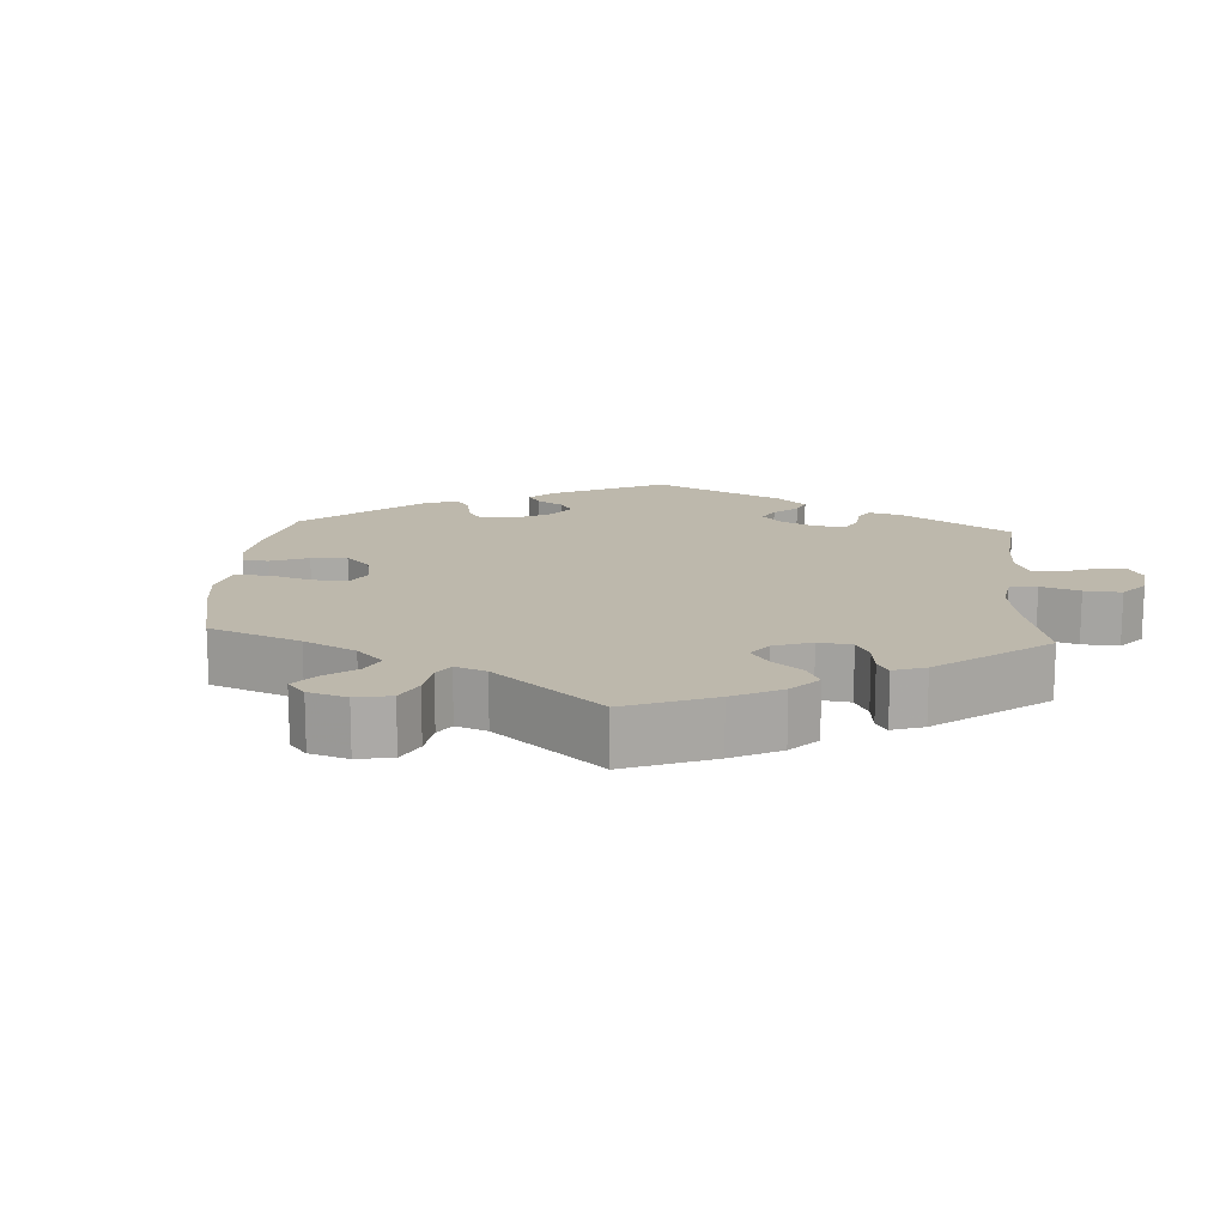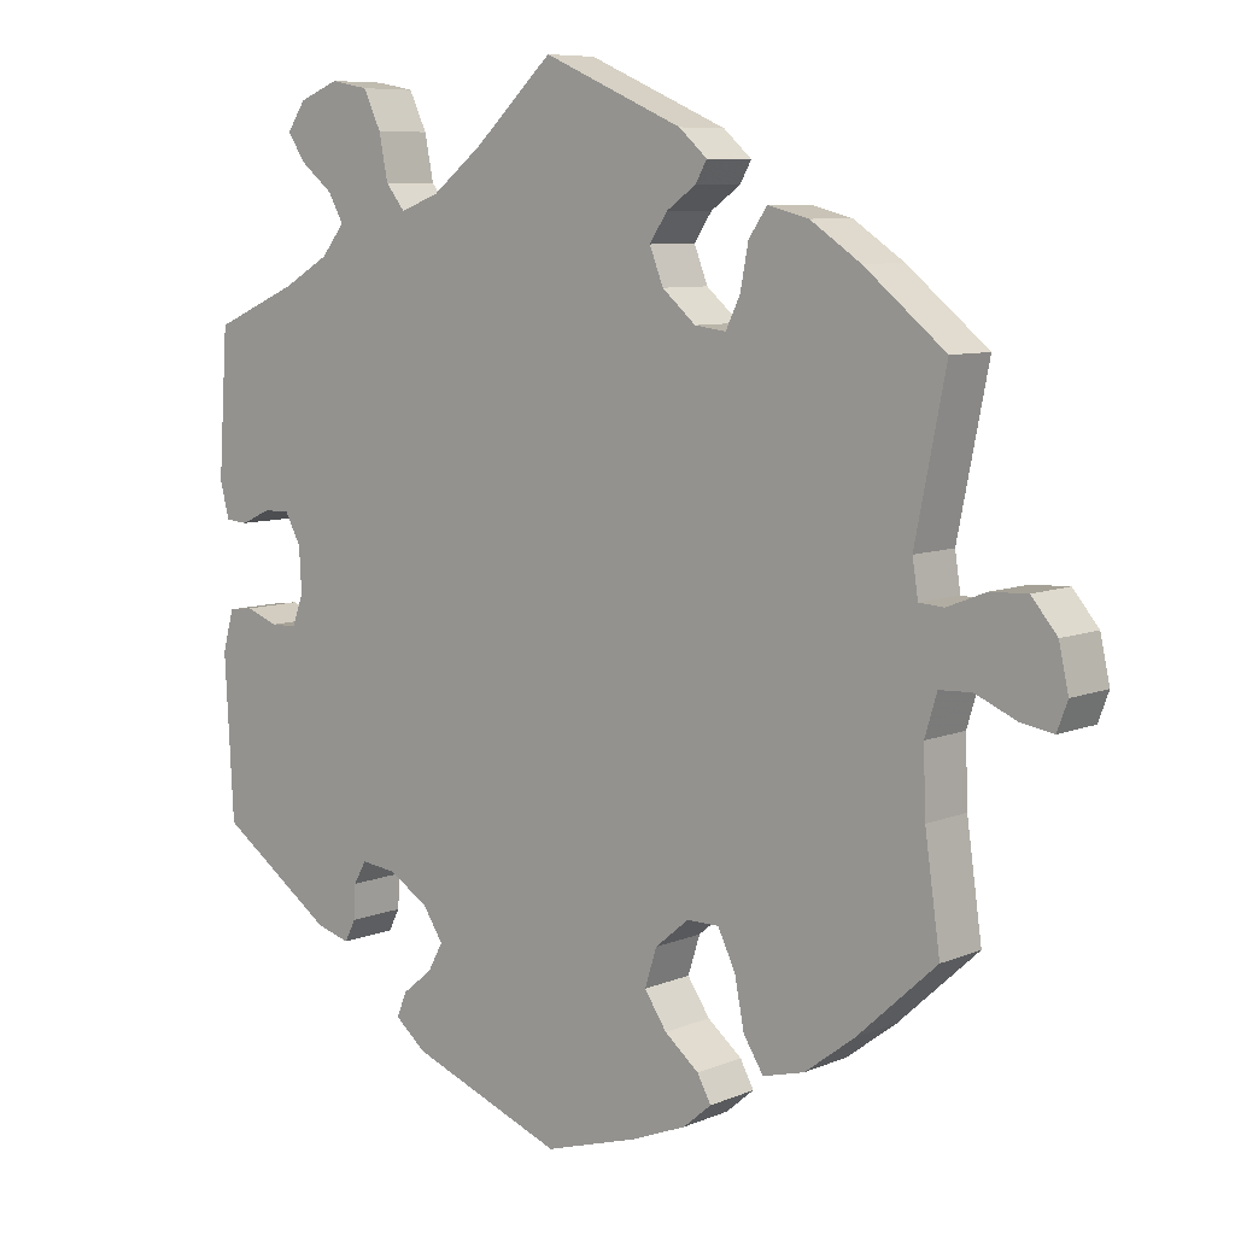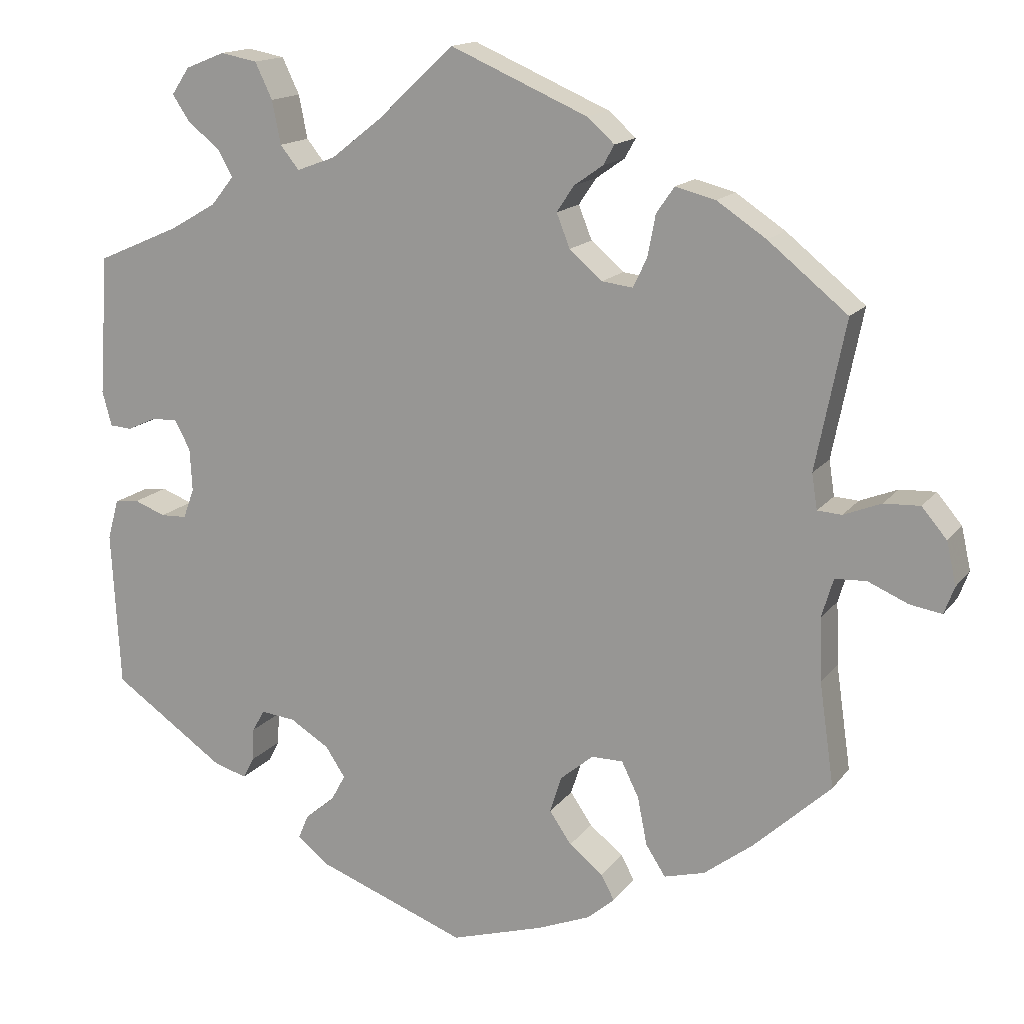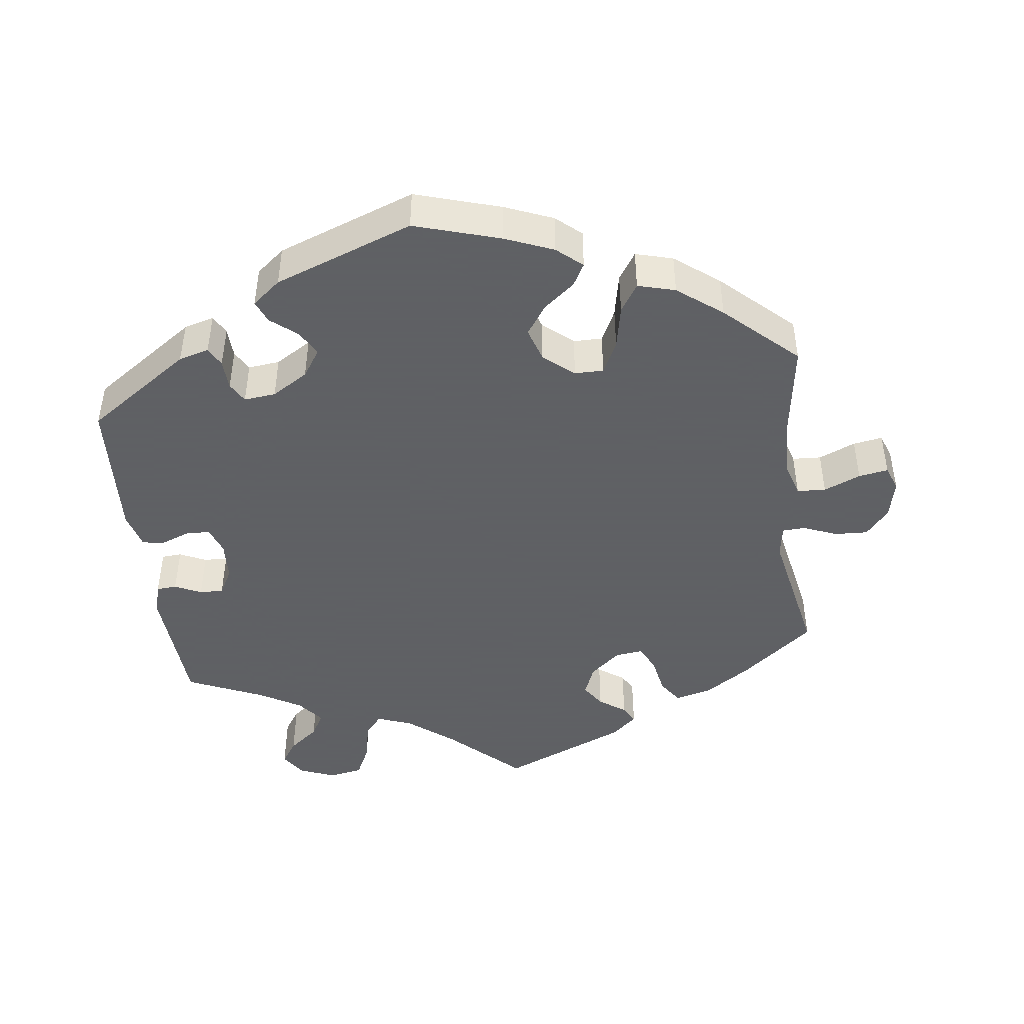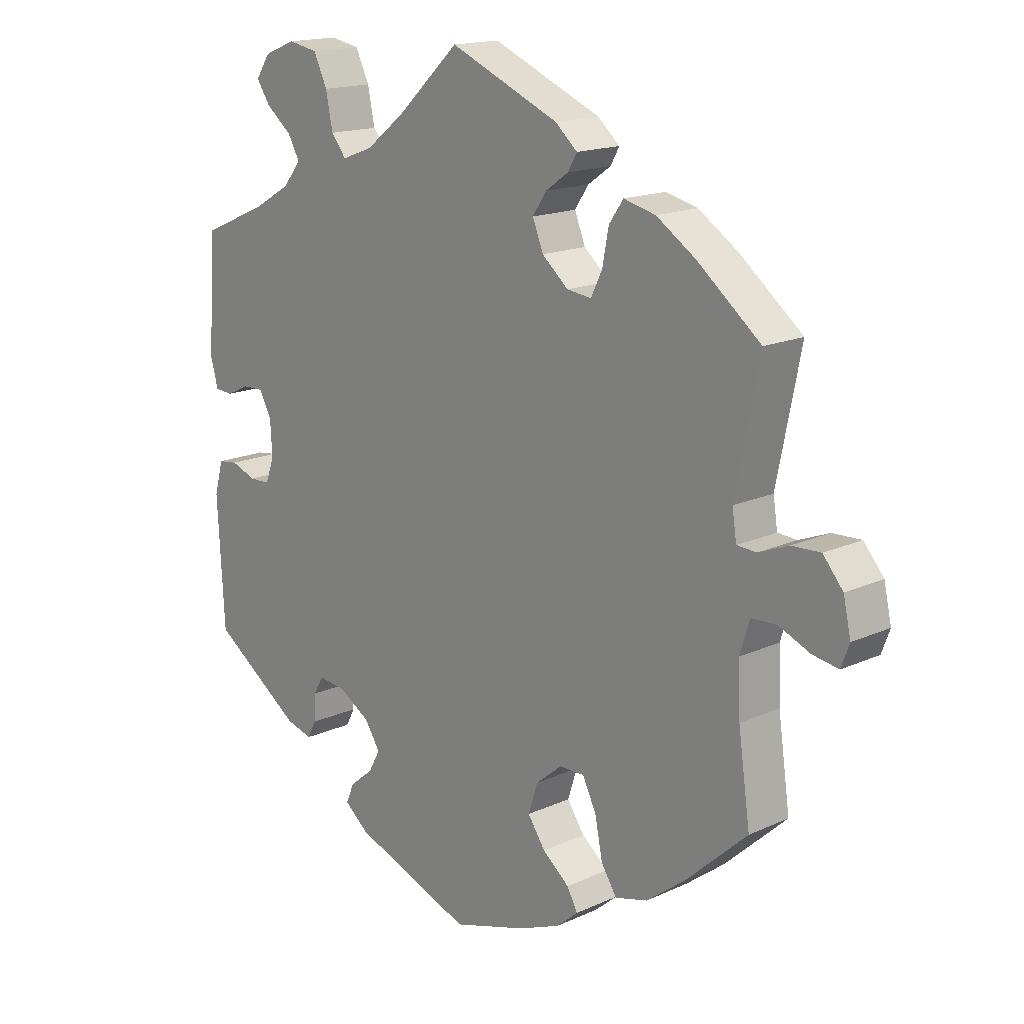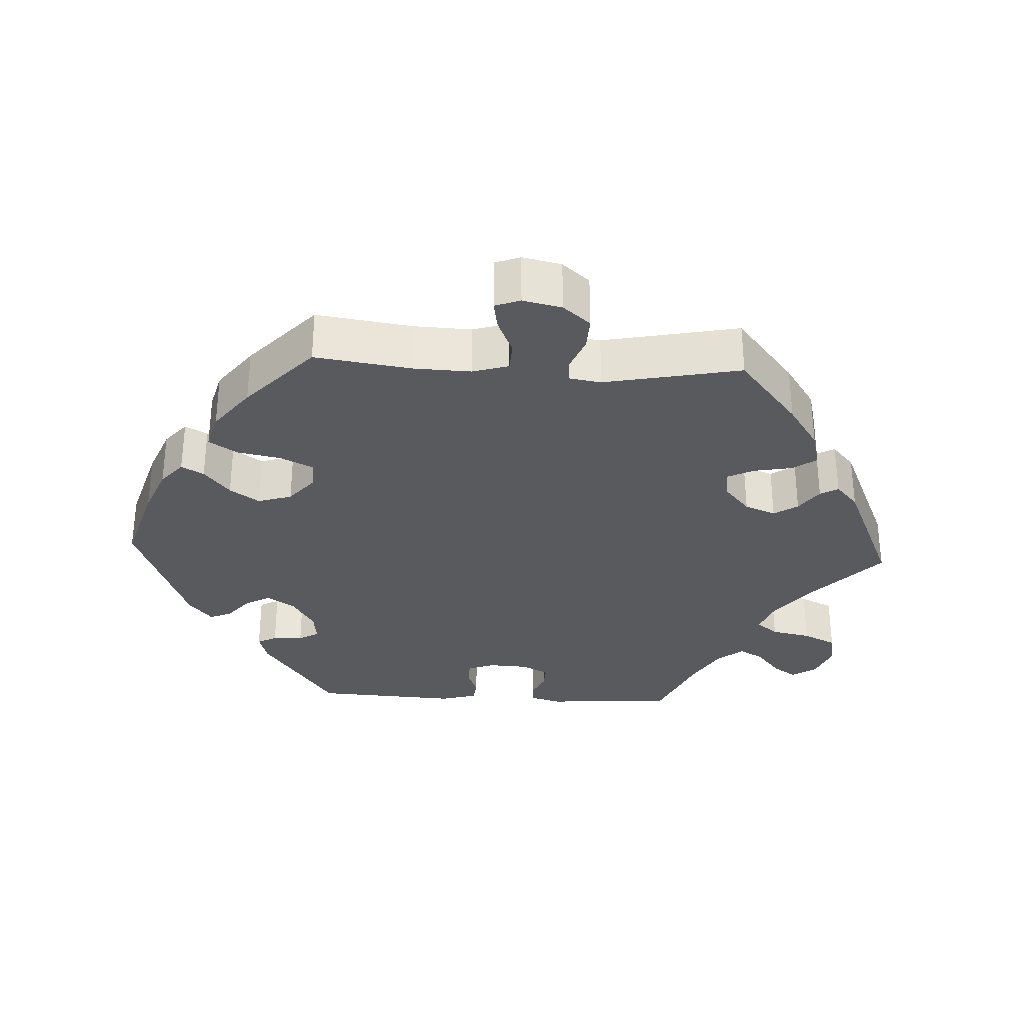
<metadata>
{"format":"obj","ext":"obj","renderer":"f3d","projection":"perspective","resolution":1024,"background":"white","views":[{"elev":14.8,"azim":-56.2,"up":"+Y"},{"elev":7.9,"azim":-138.9,"up":"+Z"},{"elev":15.2,"azim":-156.3,"up":"+Z"},{"elev":-45.3,"azim":-173.0,"up":"+Y"},{"elev":16.3,"azim":-133.2,"up":"+Z"},{"elev":-31.4,"azim":-93.0,"up":"+Y"}]}
</metadata>
<code>
v -0.482 0.07 -0.156
v -0.479 0.07 -0.076
v -0.494 0.07 -0.026
v -0.534 0.07 -0.024
v -0.585 0.07 -0.046
v -0.626 0.07 -0.053
v -0.639 0.07 -0.018
v -0.627 0.07 0.036
v -0.595 0.07 0.074
v -0.549 0.07 0.072
v -0.501 0.07 0.053
v -0.47 0.07 0.055
v -0.463 0.07 0.1
v -0.501 0.07 0.289
v -0.4 0.07 0.371
v -0.337 0.07 0.413
v -0.286 0.07 0.426
v -0.263 0.07 0.393
v -0.253 0.07 0.34
v -0.235 0.07 0.303
v -0.196 0.07 0.308
v -0.154 0.07 0.344
v -0.137 0.07 0.387
v -0.159 0.07 0.42
v -0.196 0.07 0.446
v -0.21 0.07 0.471
v -0.175 0.07 0.502
v 0 0.07 0.578
v 0.099 0.07 0.486
v 0.162 0.07 0.437
v 0.211 0.07 0.419
v 0.235 0.07 0.449
v 0.246 0.07 0.504
v 0.268 0.07 0.55
v 0.315 0.07 0.559
v 0.365 0.07 0.539
v 0.388 0.07 0.505
v 0.366 0.07 0.472
v 0.325 0.07 0.439
v 0.306 0.07 0.405
v 0.335 0.07 0.369
v 0.394 0.07 0.335
v 0.5 0.07 0.289
v 0.512 0.07 0.11
v 0.5 0.07 0.066
v 0.472 0.07 0.064
v 0.435 0.07 0.081
v 0.402 0.07 0.082
v 0.382 0.07 0.045
v 0.379 0.07 -0.01
v 0.393 0.07 -0.048
v 0.426 0.07 -0.049
v 0.466 0.07 -0.034
v 0.497 0.07 -0.038
v 0.511 0.07 -0.089
v 0.5 0.07 -0.289
v 0.356 0.07 -0.389
v 0.314 0.07 -0.401
v 0.3 0.07 -0.374
v 0.298 0.07 -0.332
v 0.282 0.07 -0.304
v 0.238 0.07 -0.309
v 0.188 0.07 -0.34
v 0.163 0.07 -0.378
v 0.182 0.07 -0.413
v 0.219 0.07 -0.443
v 0.232 0.07 -0.474
v 0.193 0.07 -0.506
v 0.001 0.07 -0.578
v -0.118 0.07 -0.542
v -0.185 0.07 -0.515
v -0.22 0.07 -0.485
v -0.203 0.07 -0.454
v -0.16 0.07 -0.419
v -0.132 0.07 -0.378
v -0.147 0.07 -0.331
v -0.189 0.07 -0.296
v -0.229 0.07 -0.296
v -0.251 0.07 -0.341
v -0.263 0.07 -0.402
v -0.288 0.07 -0.441
v -0.34 0.07 -0.427
v -0.402 0.07 -0.38
v -0.501 0.07 -0.289
v -0.482 0 -0.156
v -0.479 0 -0.076
v -0.494 0 -0.026
v -0.534 0 -0.024
v -0.585 0 -0.046
v -0.626 0 -0.053
v -0.639 0 -0.018
v -0.627 0 0.036
v -0.595 0 0.074
v -0.549 0 0.072
v -0.501 0 0.053
v -0.47 0 0.055
v -0.463 0 0.1
v -0.501 0 0.289
v -0.4 0 0.371
v -0.337 0 0.413
v -0.286 0 0.426
v -0.263 0 0.393
v -0.253 0 0.34
v -0.235 0 0.303
v -0.196 0 0.308
v -0.154 0 0.344
v -0.137 0 0.387
v -0.159 0 0.42
v -0.196 0 0.446
v -0.21 0 0.471
v -0.175 0 0.502
v 0 0 0.578
v 0.099 0 0.486
v 0.162 0 0.437
v 0.211 0 0.419
v 0.235 0 0.449
v 0.246 0 0.504
v 0.268 0 0.55
v 0.315 0 0.559
v 0.365 0 0.539
v 0.388 0 0.505
v 0.366 0 0.472
v 0.325 0 0.439
v 0.306 0 0.405
v 0.335 0 0.369
v 0.394 0 0.335
v 0.5 0 0.289
v 0.512 0 0.11
v 0.5 0 0.066
v 0.472 0 0.064
v 0.435 0 0.081
v 0.402 0 0.082
v 0.382 0 0.045
v 0.379 0 -0.01
v 0.393 0 -0.048
v 0.426 0 -0.049
v 0.466 0 -0.034
v 0.497 0 -0.038
v 0.511 0 -0.089
v 0.5 0 -0.289
v 0.356 0 -0.389
v 0.314 0 -0.401
v 0.3 0 -0.374
v 0.298 0 -0.332
v 0.282 0 -0.304
v 0.238 0 -0.309
v 0.188 0 -0.34
v 0.163 0 -0.378
v 0.182 0 -0.413
v 0.219 0 -0.443
v 0.232 0 -0.474
v 0.193 0 -0.506
v 0.001 0 -0.578
v -0.118 0 -0.542
v -0.185 0 -0.515
v -0.22 0 -0.485
v -0.203 0 -0.454
v -0.16 0 -0.419
v -0.132 0 -0.378
v -0.147 0 -0.331
v -0.189 0 -0.296
v -0.229 0 -0.296
v -0.251 0 -0.341
v -0.263 0 -0.402
v -0.288 0 -0.441
v -0.34 0 -0.427
v -0.402 0 -0.38
v -0.501 0 -0.289
f 83 84 1
f 82 83 1 2
f 79 80 81 82
f 78 79 82 2
f 77 78 2 3
f 76 77 3
f 71 72 73 74
f 71 74 75
f 70 71 75
f 69 70 75
f 68 69 75 76
f 65 66 67 68
f 64 65 68 76
f 57 58 59 60
f 57 60 61
f 56 57 61
f 55 56 61
f 52 53 54 55
f 51 52 55 61
f 50 51 61 62
f 44 45 46 47
f 42 43 44 47
f 41 42 47 48
f 40 41 48 49
f 36 37 38 39
f 36 39 40
f 35 36 40
f 32 33 34 35
f 32 35 40
f 31 32 40 49
f 26 27 28 29
f 24 25 26 29
f 23 24 29 30
f 22 23 30 31
f 16 17 18 19
f 16 19 20
f 13 14 15 16
f 12 13 16 20
f 8 9 10 11
f 8 11 12
f 7 8 12
f 4 5 6 7
f 3 4 7 12
f 63 64 76 3
f 21 22 31 49
f 49 50 62 63
f 20 21 49 63
f 3 12 20 63
f 85 168 167
f 86 85 167 166
f 166 165 164 163
f 86 166 163 162
f 87 86 162 161
f 87 161 160
f 158 157 156 155
f 159 158 155
f 159 155 154
f 159 154 153
f 160 159 153 152
f 152 151 150 149
f 160 152 149 148
f 144 143 142 141
f 145 144 141
f 145 141 140
f 145 140 139
f 139 138 137 136
f 145 139 136 135
f 146 145 135 134
f 131 130 129 128
f 131 128 127 126
f 132 131 126 125
f 133 132 125 124
f 123 122 121 120
f 124 123 120
f 124 120 119
f 119 118 117 116
f 124 119 116
f 133 124 116 115
f 113 112 111 110
f 113 110 109 108
f 114 113 108 107
f 115 114 107 106
f 103 102 101 100
f 104 103 100
f 100 99 98 97
f 104 100 97 96
f 95 94 93 92
f 96 95 92
f 96 92 91
f 91 90 89 88
f 96 91 88 87
f 87 160 148 147
f 133 115 106 105
f 147 146 134 133
f 147 133 105 104
f 147 104 96 87
f 1 85 86 2
f 2 86 87 3
f 3 87 88 4
f 4 88 89 5
f 5 89 90 6
f 6 90 91 7
f 7 91 92 8
f 8 92 93 9
f 9 93 94 10
f 10 94 95 11
f 11 95 96 12
f 12 96 97 13
f 13 97 98 14
f 14 98 99 15
f 15 99 100 16
f 16 100 101 17
f 17 101 102 18
f 18 102 103 19
f 19 103 104 20
f 20 104 105 21
f 21 105 106 22
f 22 106 107 23
f 23 107 108 24
f 24 108 109 25
f 25 109 110 26
f 26 110 111 27
f 27 111 112 28
f 28 112 113 29
f 29 113 114 30
f 30 114 115 31
f 31 115 116 32
f 32 116 117 33
f 33 117 118 34
f 34 118 119 35
f 35 119 120 36
f 36 120 121 37
f 37 121 122 38
f 38 122 123 39
f 39 123 124 40
f 40 124 125 41
f 41 125 126 42
f 42 126 127 43
f 43 127 128 44
f 44 128 129 45
f 45 129 130 46
f 46 130 131 47
f 47 131 132 48
f 48 132 133 49
f 49 133 134 50
f 50 134 135 51
f 51 135 136 52
f 52 136 137 53
f 53 137 138 54
f 54 138 139 55
f 55 139 140 56
f 56 140 141 57
f 57 141 142 58
f 58 142 143 59
f 59 143 144 60
f 60 144 145 61
f 61 145 146 62
f 62 146 147 63
f 63 147 148 64
f 64 148 149 65
f 65 149 150 66
f 66 150 151 67
f 67 151 152 68
f 68 152 153 69
f 69 153 154 70
f 70 154 155 71
f 71 155 156 72
f 72 156 157 73
f 73 157 158 74
f 74 158 159 75
f 75 159 160 76
f 76 160 161 77
f 77 161 162 78
f 78 162 163 79
f 79 163 164 80
f 80 164 165 81
f 81 165 166 82
f 82 166 167 83
f 83 167 168 84
f 84 168 85 1

</code>
